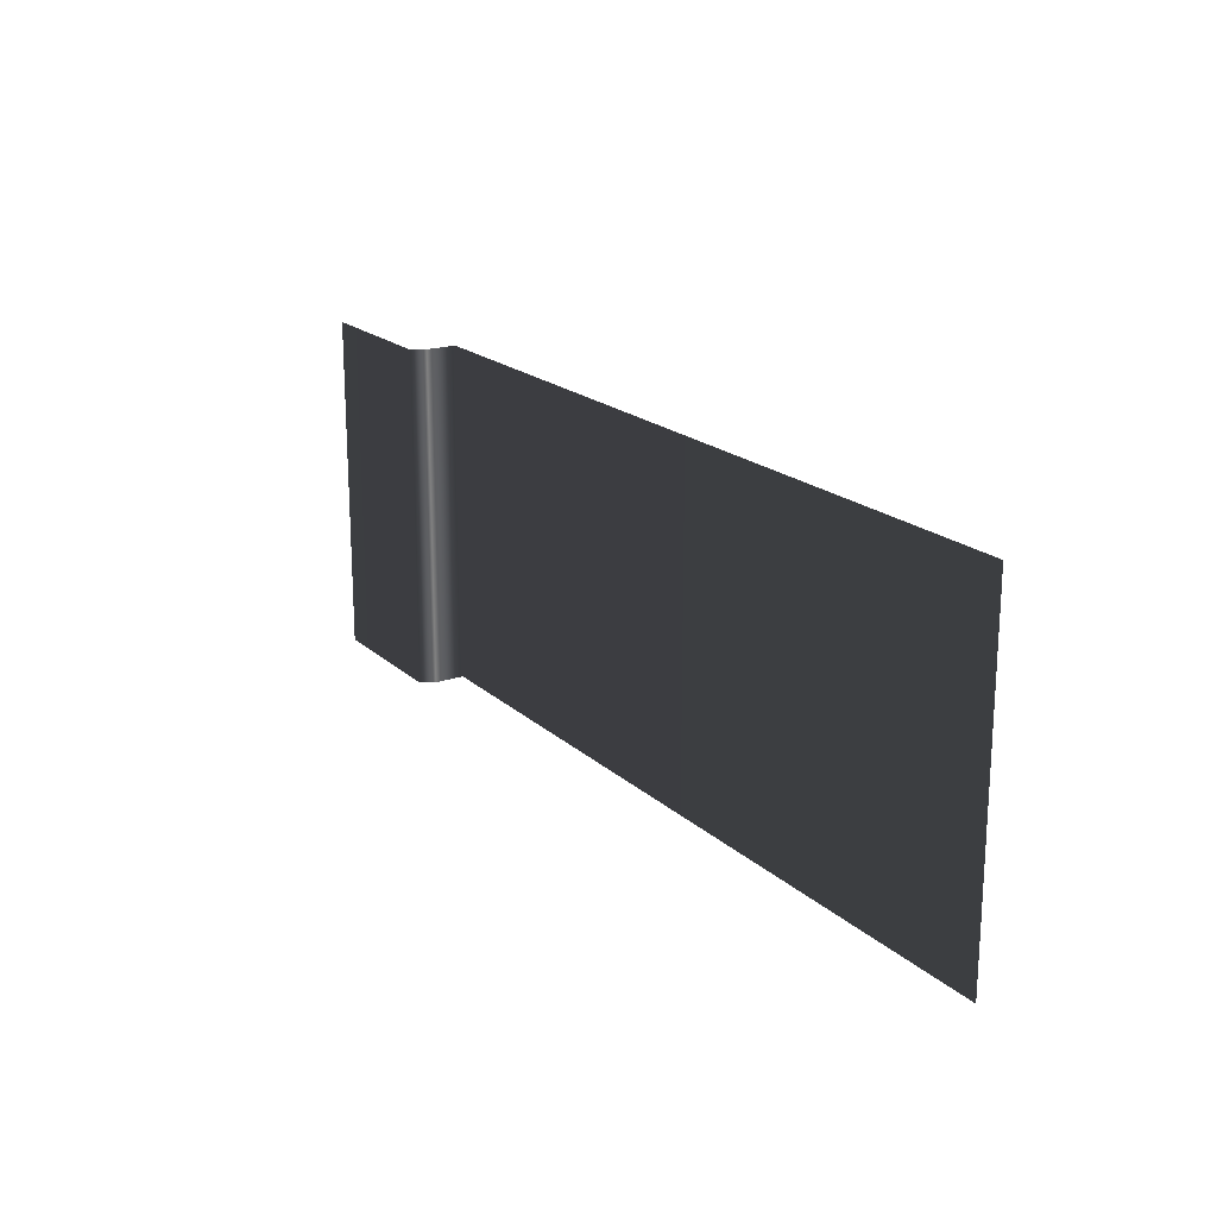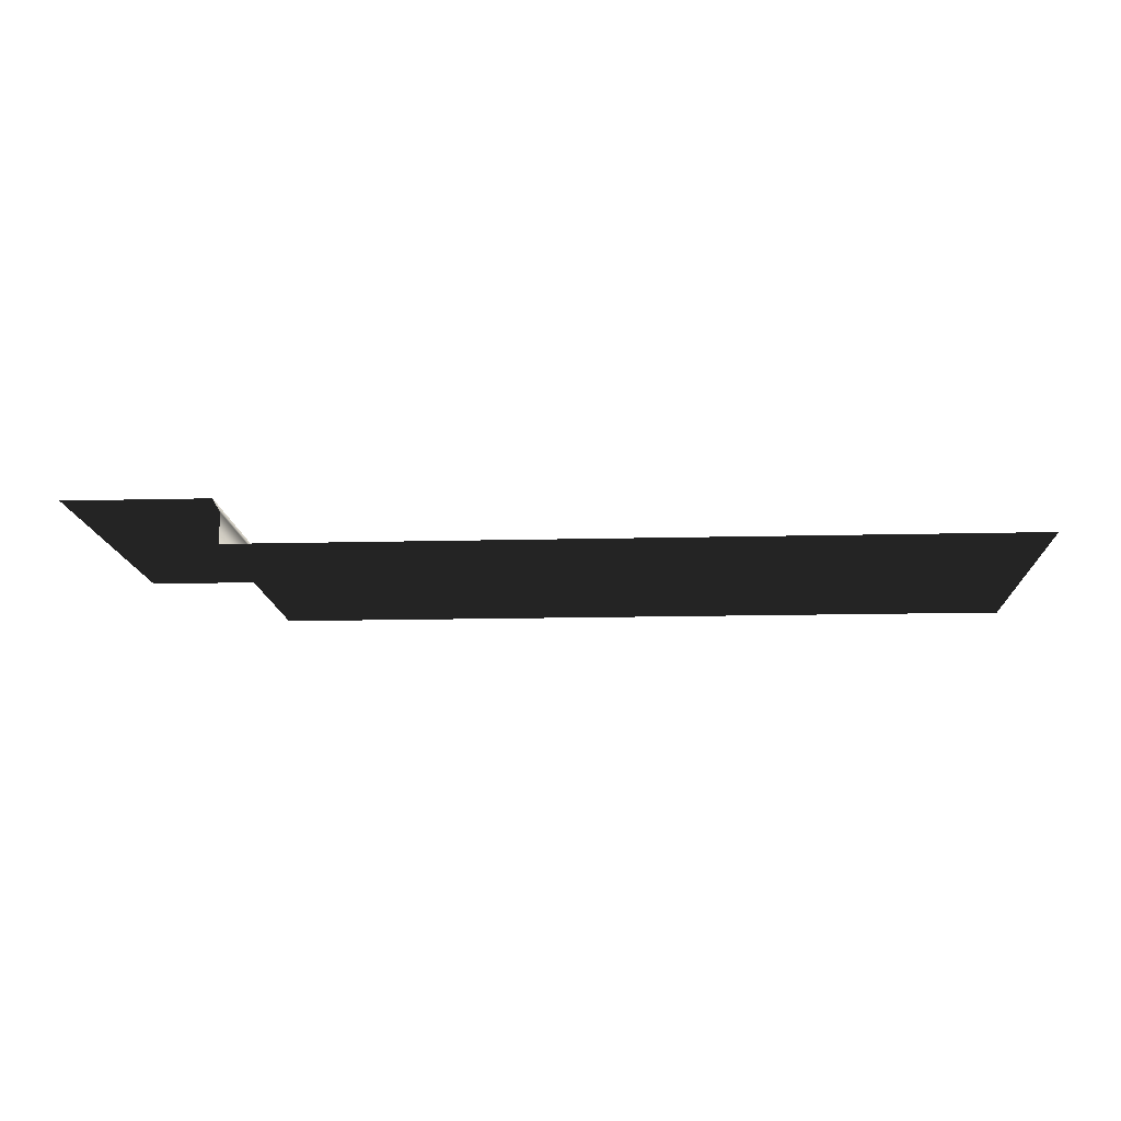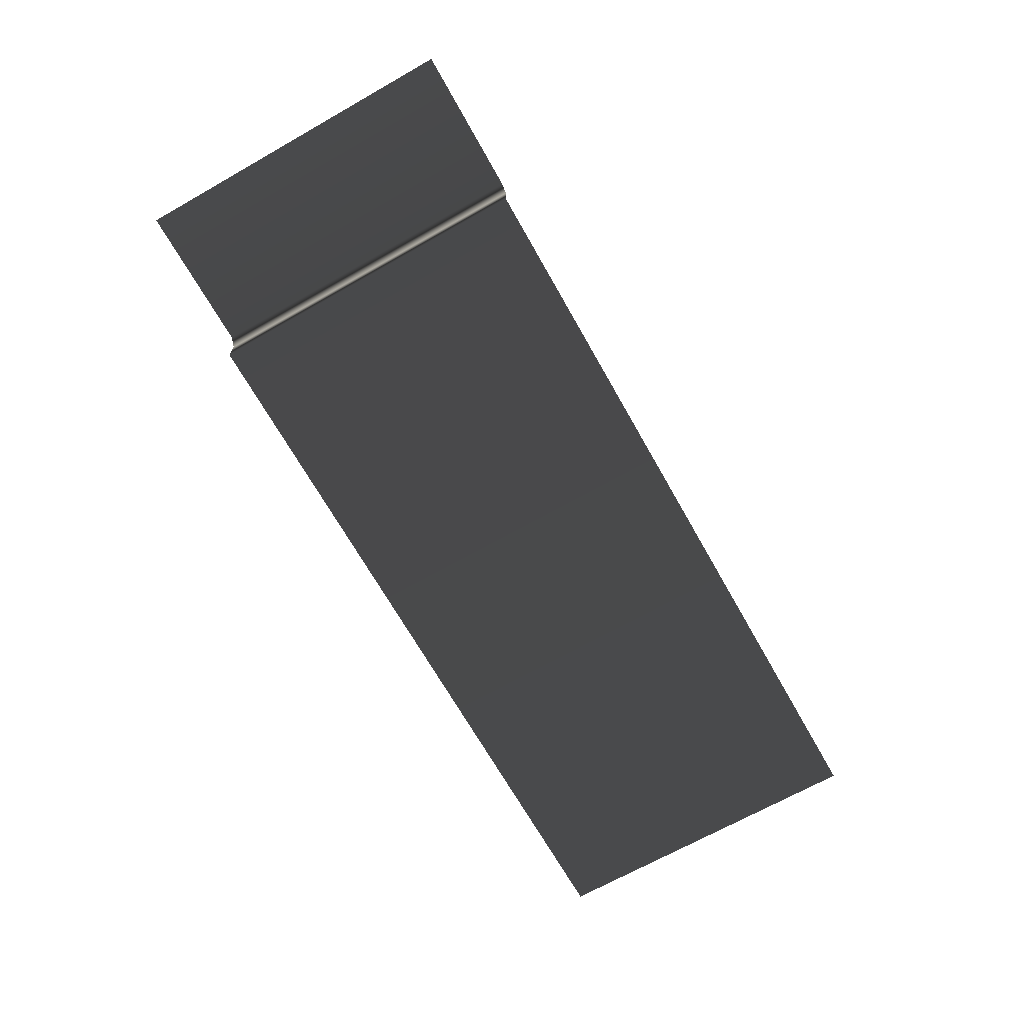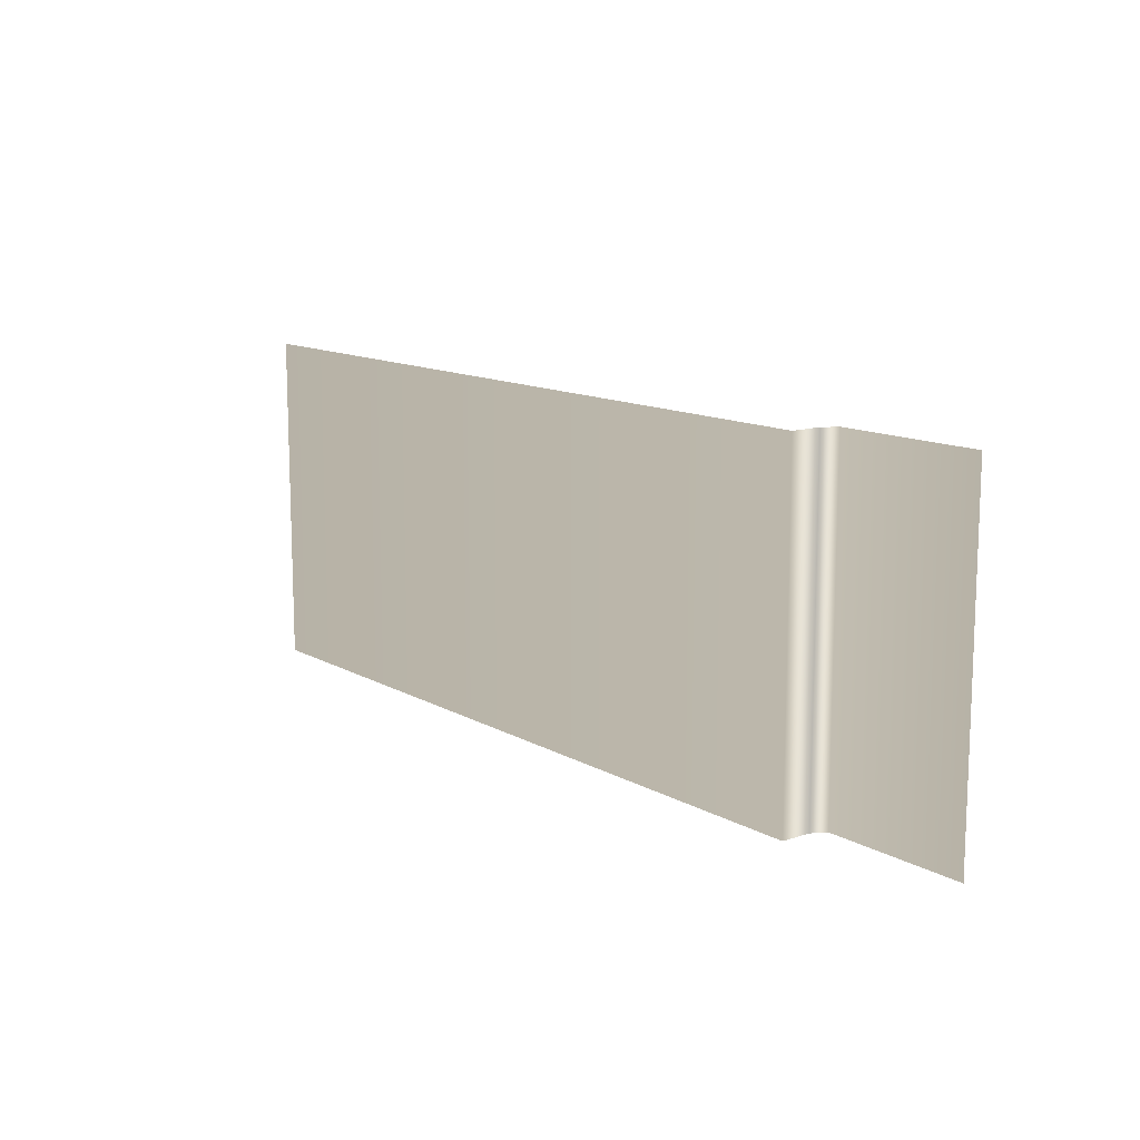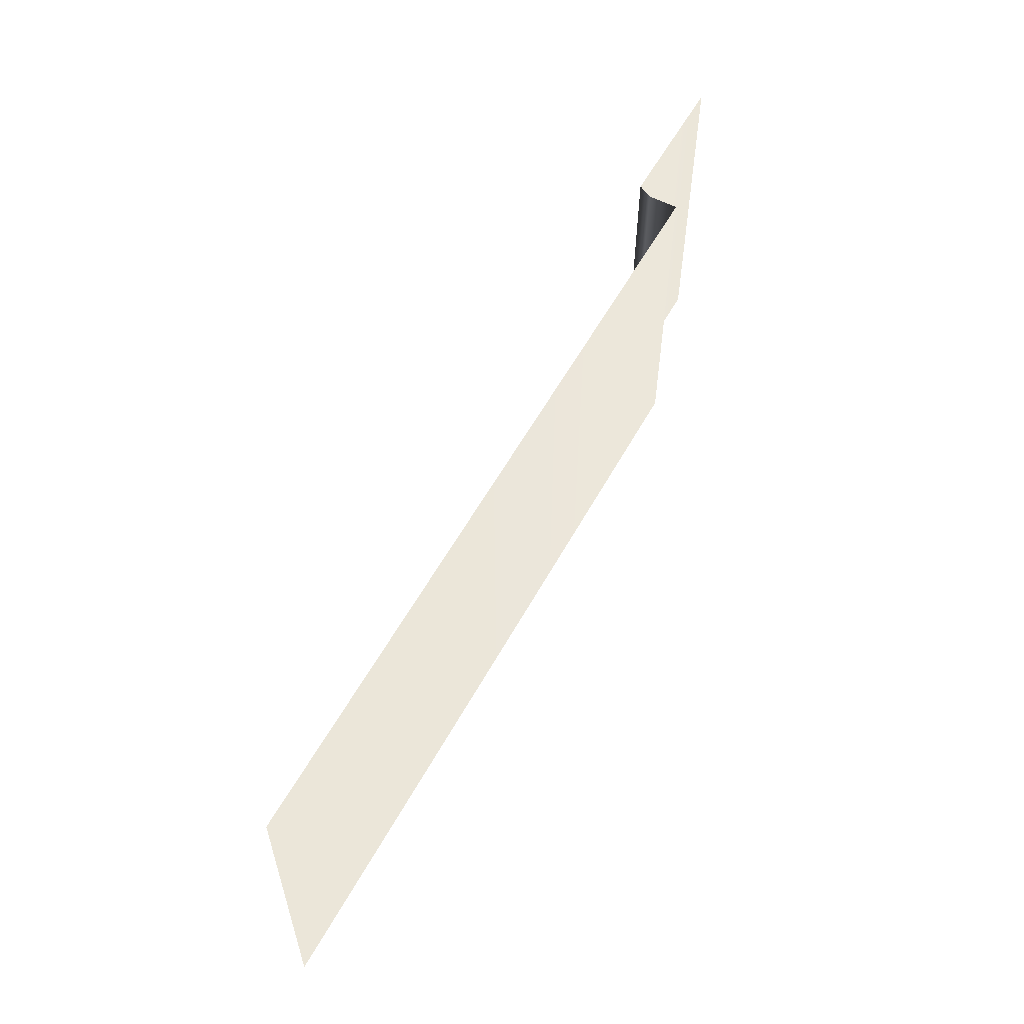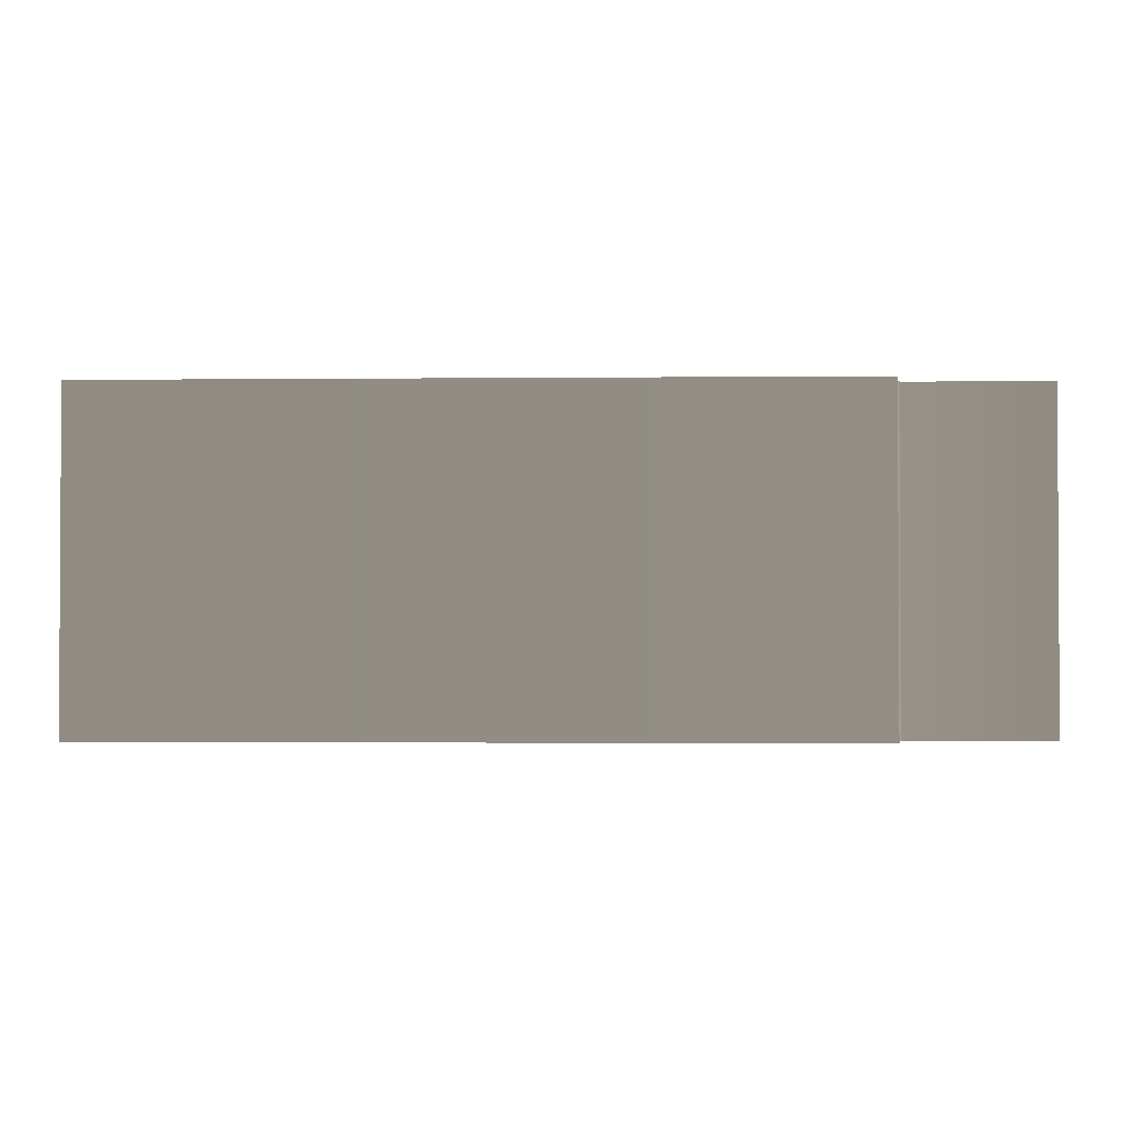
<metadata>
{"format":"obj","ext":"obj","renderer":"f3d","projection":"perspective","resolution":1024,"background":"white","views":[{"elev":19.3,"azim":-122.0,"up":"+Z"},{"elev":-14.2,"azim":-176.8,"up":"+Y"},{"elev":-68.7,"azim":119.5,"up":"+Y"},{"elev":12.5,"azim":52.2,"up":"+Z"},{"elev":56.9,"azim":-61.5,"up":"+Z"},{"elev":-1.7,"azim":2.2,"up":"+Z"}]}
</metadata>
<code>
v  3.285 -0.2354 1.781
v  3.285 -0.2354 -1.781
v  -4.918 -0.2354 1.781
v  -4.918 -0.2354 -1.781
v  4.918 0.2354 1.781
v  4.918 0.2354 -1.781
v  3.369 0.2354 1.781
v  3.369 0.2354 -1.781
v  3.285 0.0863 -1.781
v  3.285 0.0863 1.781
g CT2
f 1 2 3
f 3 2 4
f 5 6 7
f 7 6 8
f 9 2 10
f 10 2 1
f 7 8 10
f 10 8 9

</code>
